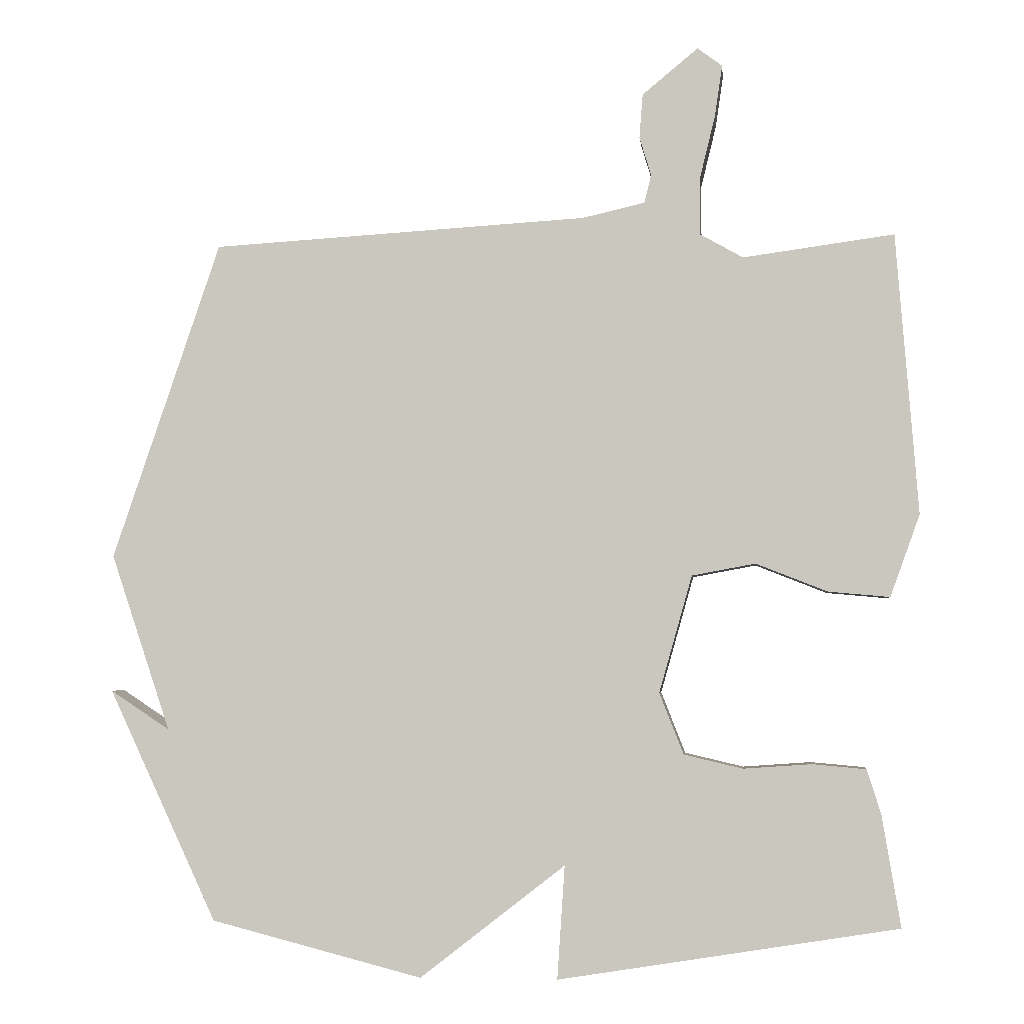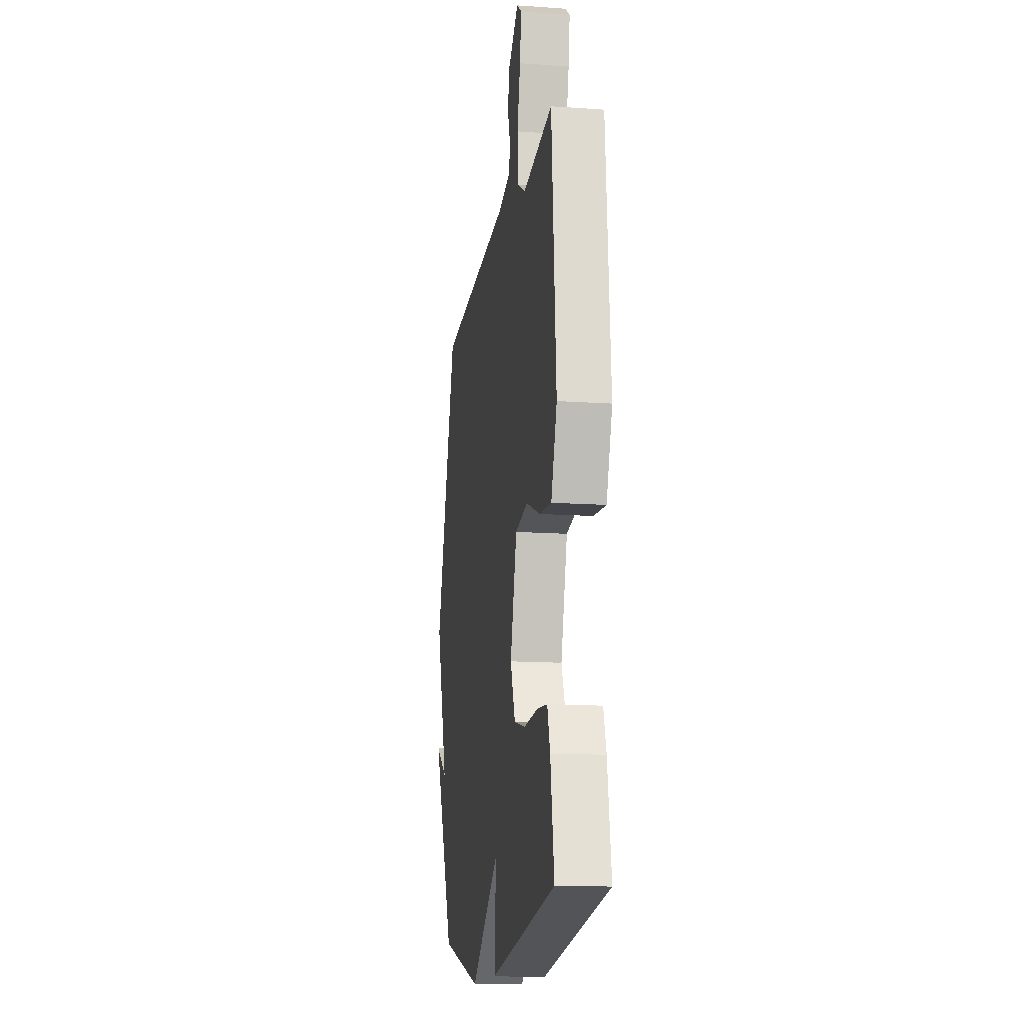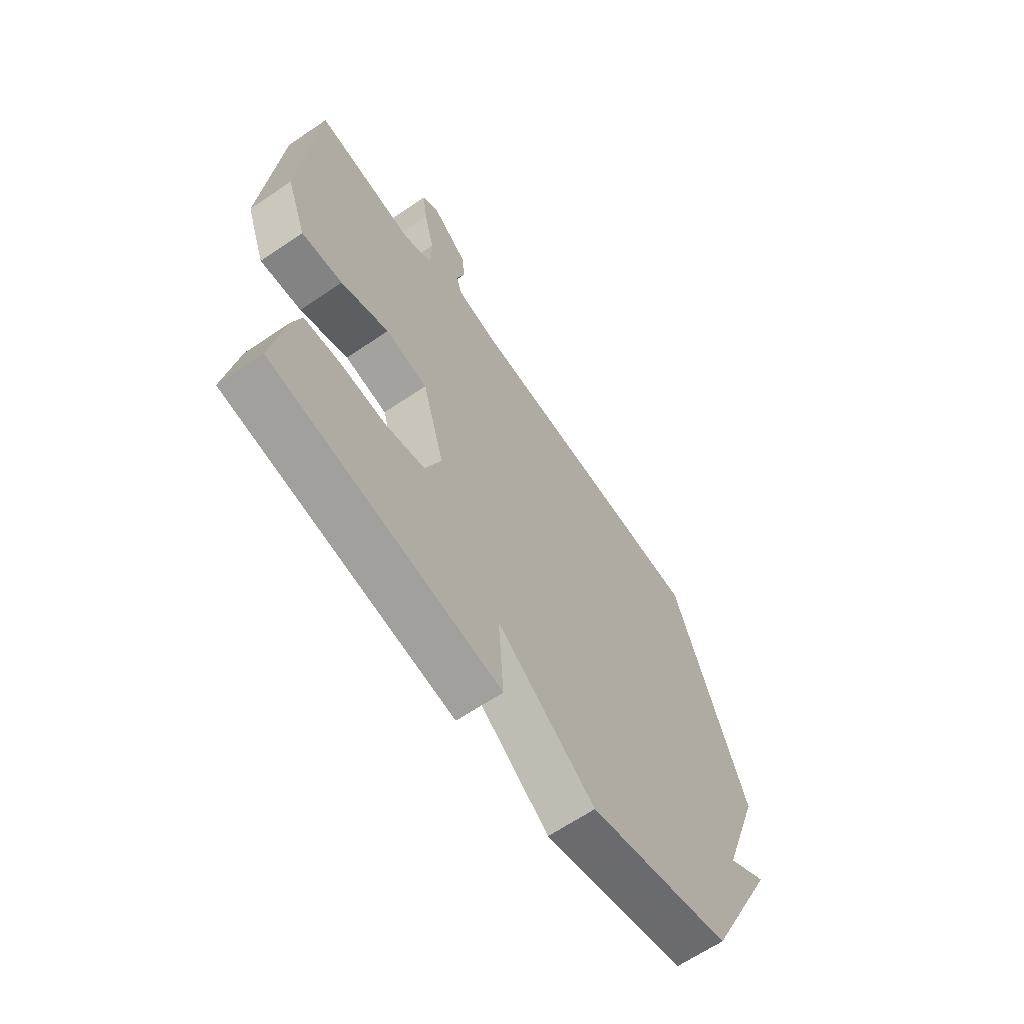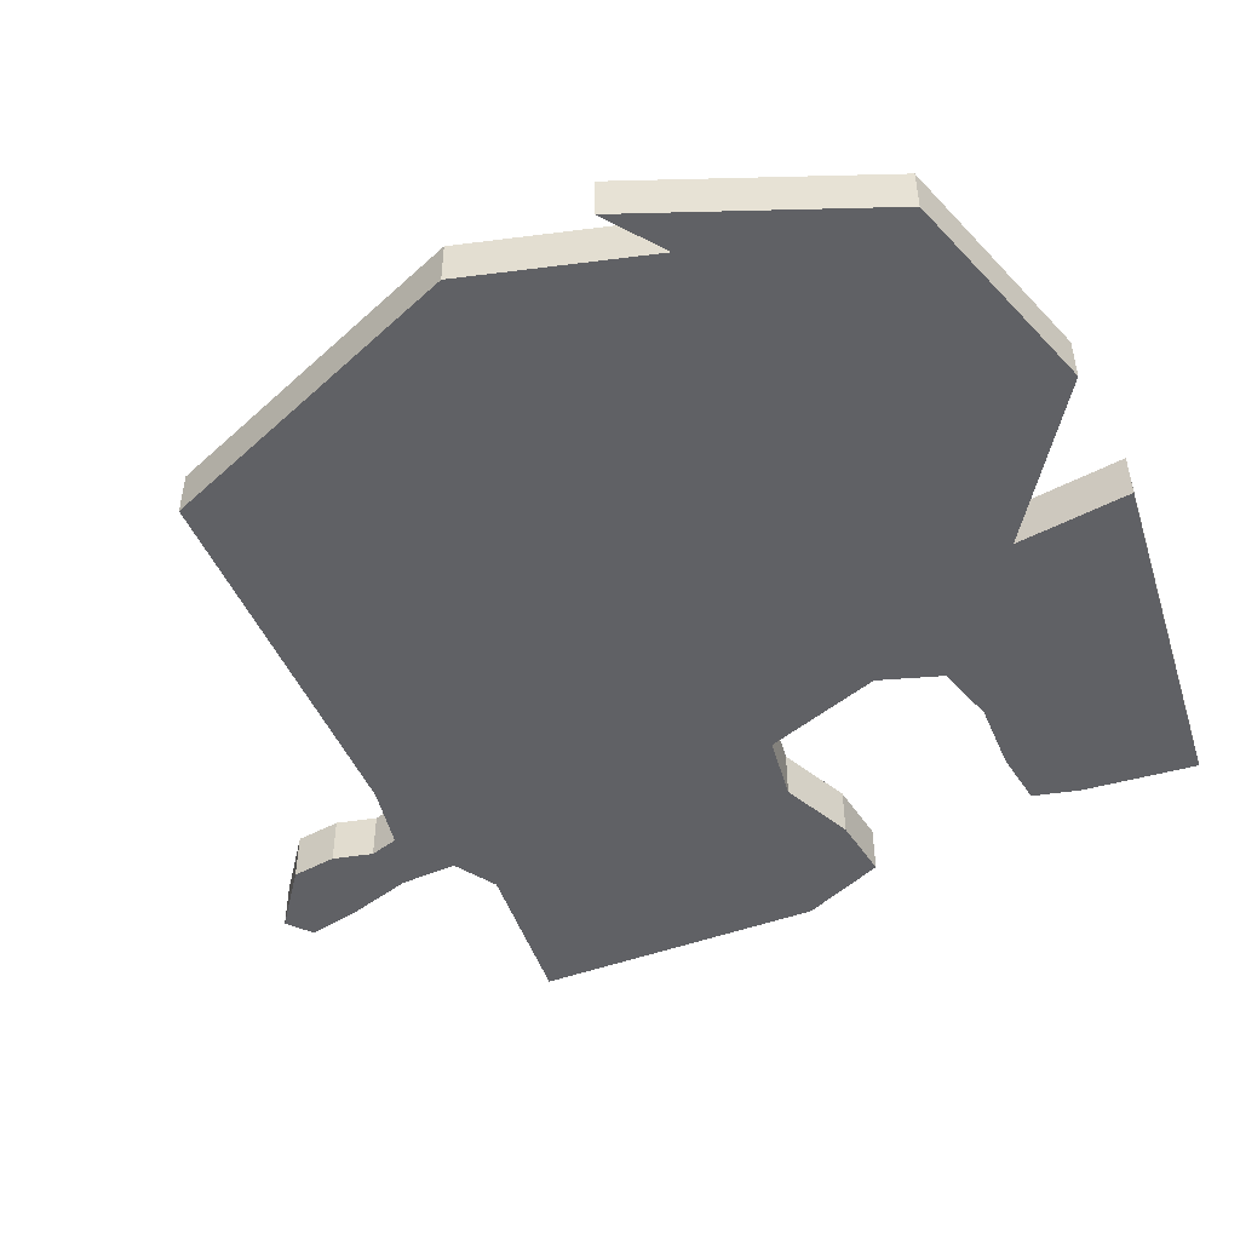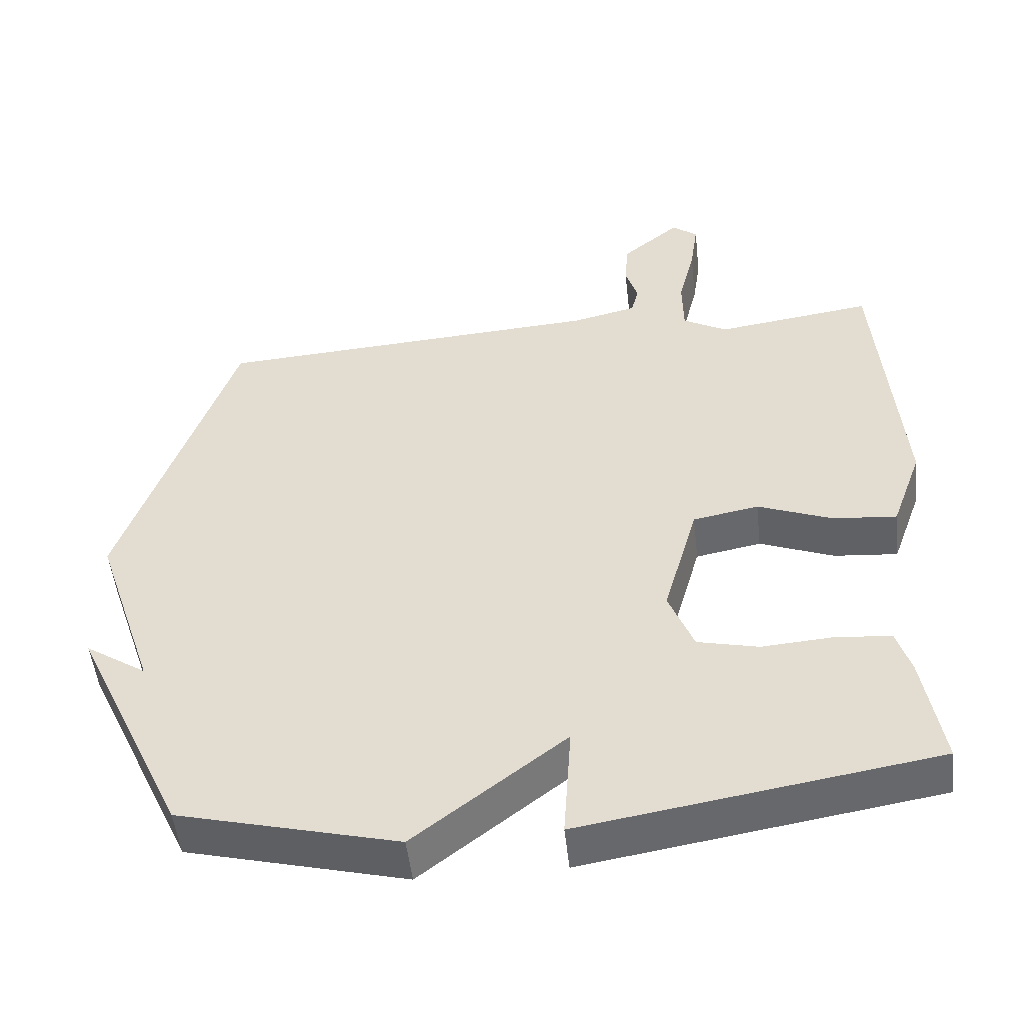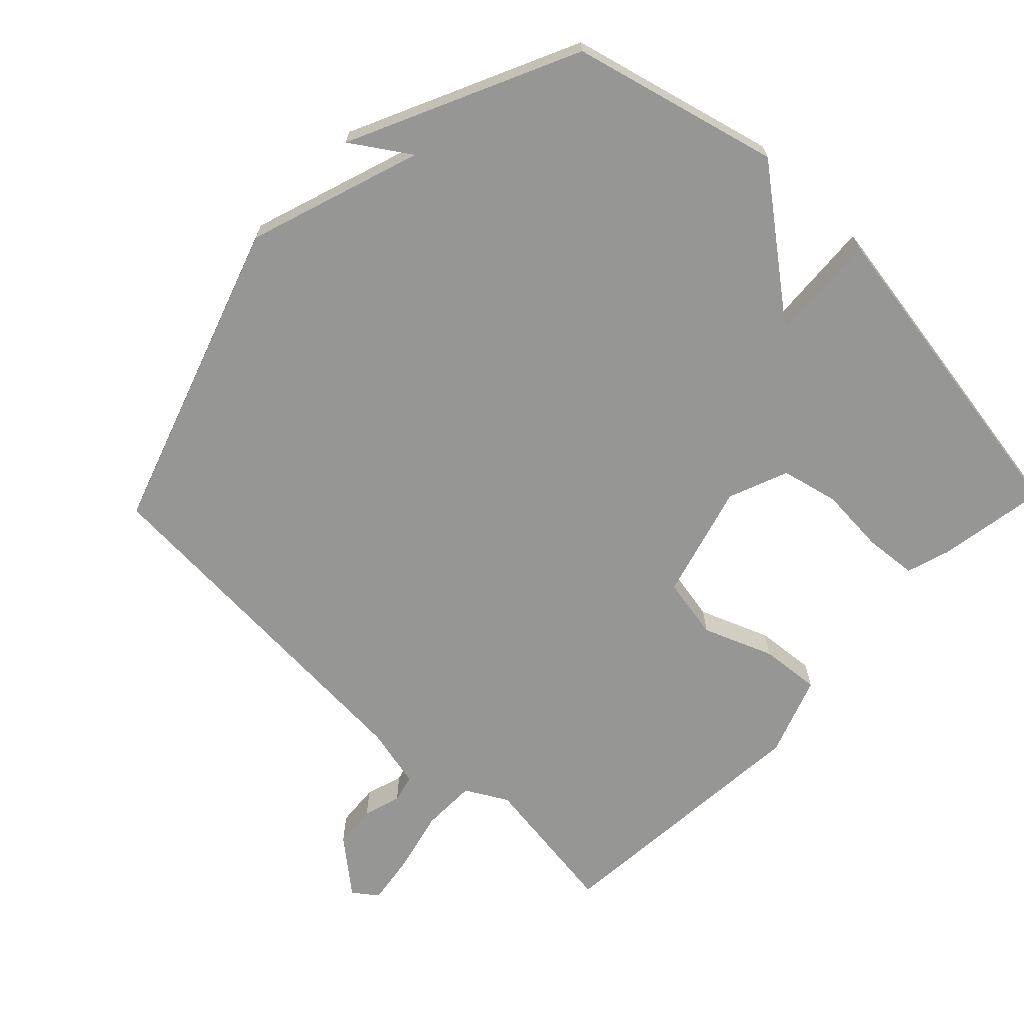
<metadata>
{"format":"obj","ext":"obj","renderer":"f3d","projection":"perspective","resolution":1024,"background":"white","views":[{"elev":-3.6,"azim":-174.0,"up":"+Z"},{"elev":-14.3,"azim":-98.7,"up":"+Z"},{"elev":-65.0,"azim":-55.6,"up":"+Z"},{"elev":-48.5,"azim":116.6,"up":"+Y"},{"elev":-50.9,"azim":-173.6,"up":"+Z"},{"elev":-67.7,"azim":136.1,"up":"+Y"}]}
</metadata>
<code>
v -0.5 0.07 0.5
v -0.281 0.07 0.47
v -0.219 0.07 0.505
v -0.218 0.07 0.586
v -0.241 0.07 0.68
v -0.252 0.07 0.755
v -0.216 0.07 0.782
v -0.135 0.07 0.715
v -0.13 0.07 0.651
v -0.147 0.07 0.595
v -0.137 0.07 0.554
v -0.046 0.07 0.533
v 0.5 0.07 0.5
v 0.657 0.07 0.037
v 0.571 0.07 -0.22
v 0.657 0.07 -0.163
v 0.5 0.07 -0.5
v 0.193 0.07 -0.579
v -0.018 0.07 -0.415
v -0.007 0.07 -0.579
v -0.5 0.07 -0.5
v -0.473 0.07 -0.338
v -0.453 0.07 -0.274
v -0.375 0.07 -0.267
v -0.276 0.07 -0.274
v -0.191 0.07 -0.254
v -0.156 0.07 -0.165
v -0.204 0.07 0.005
v -0.296 0.07 0.022
v -0.4 0.07 -0.019
v -0.489 0.07 -0.027
v -0.532 0.07 0.092
v -0.5 0 0.5
v -0.281 0 0.47
v -0.219 0 0.505
v -0.218 0 0.586
v -0.241 0 0.68
v -0.252 0 0.755
v -0.216 0 0.782
v -0.135 0 0.715
v -0.13 0 0.651
v -0.147 0 0.595
v -0.137 0 0.554
v -0.046 0 0.533
v 0.5 0 0.5
v 0.657 0 0.037
v 0.571 0 -0.22
v 0.657 0 -0.163
v 0.5 0 -0.5
v 0.193 0 -0.579
v -0.018 0 -0.415
v -0.007 0 -0.579
v -0.5 0 -0.5
v -0.473 0 -0.338
v -0.453 0 -0.274
v -0.375 0 -0.267
v -0.276 0 -0.274
v -0.191 0 -0.254
v -0.156 0 -0.165
v -0.204 0 0.005
v -0.296 0 0.022
v -0.4 0 -0.019
v -0.489 0 -0.027
v -0.532 0 0.092
f 32 1 2
f 31 32 2
f 30 31 2
f 29 30 2
f 28 29 2 3
f 27 28 3 4
f 23 24 25
f 22 23 25
f 21 22 25
f 20 21 25
f 19 20 25
f 19 25 26
f 18 19 26 27
f 15 16 17 18
f 15 18 27
f 14 15 27
f 13 14 27
f 12 13 27
f 8 9 10
f 7 8 10
f 6 7 10
f 5 6 10
f 4 5 10
f 4 10 11
f 27 4 11
f 11 12 27
f 34 33 64
f 34 64 63
f 34 63 62
f 34 62 61
f 35 34 61 60
f 36 35 60 59
f 57 56 55
f 57 55 54
f 57 54 53
f 57 53 52
f 57 52 51
f 58 57 51
f 59 58 51 50
f 50 49 48 47
f 59 50 47
f 59 47 46
f 59 46 45
f 59 45 44
f 42 41 40
f 42 40 39
f 42 39 38
f 42 38 37
f 42 37 36
f 43 42 36
f 43 36 59
f 59 44 43
f 1 33 34 2
f 2 34 35 3
f 3 35 36 4
f 4 36 37 5
f 5 37 38 6
f 6 38 39 7
f 7 39 40 8
f 8 40 41 9
f 9 41 42 10
f 10 42 43 11
f 11 43 44 12
f 12 44 45 13
f 13 45 46 14
f 14 46 47 15
f 15 47 48 16
f 16 48 49 17
f 17 49 50 18
f 18 50 51 19
f 19 51 52 20
f 20 52 53 21
f 21 53 54 22
f 22 54 55 23
f 23 55 56 24
f 24 56 57 25
f 25 57 58 26
f 26 58 59 27
f 27 59 60 28
f 28 60 61 29
f 29 61 62 30
f 30 62 63 31
f 31 63 64 32
f 32 64 33 1

</code>
